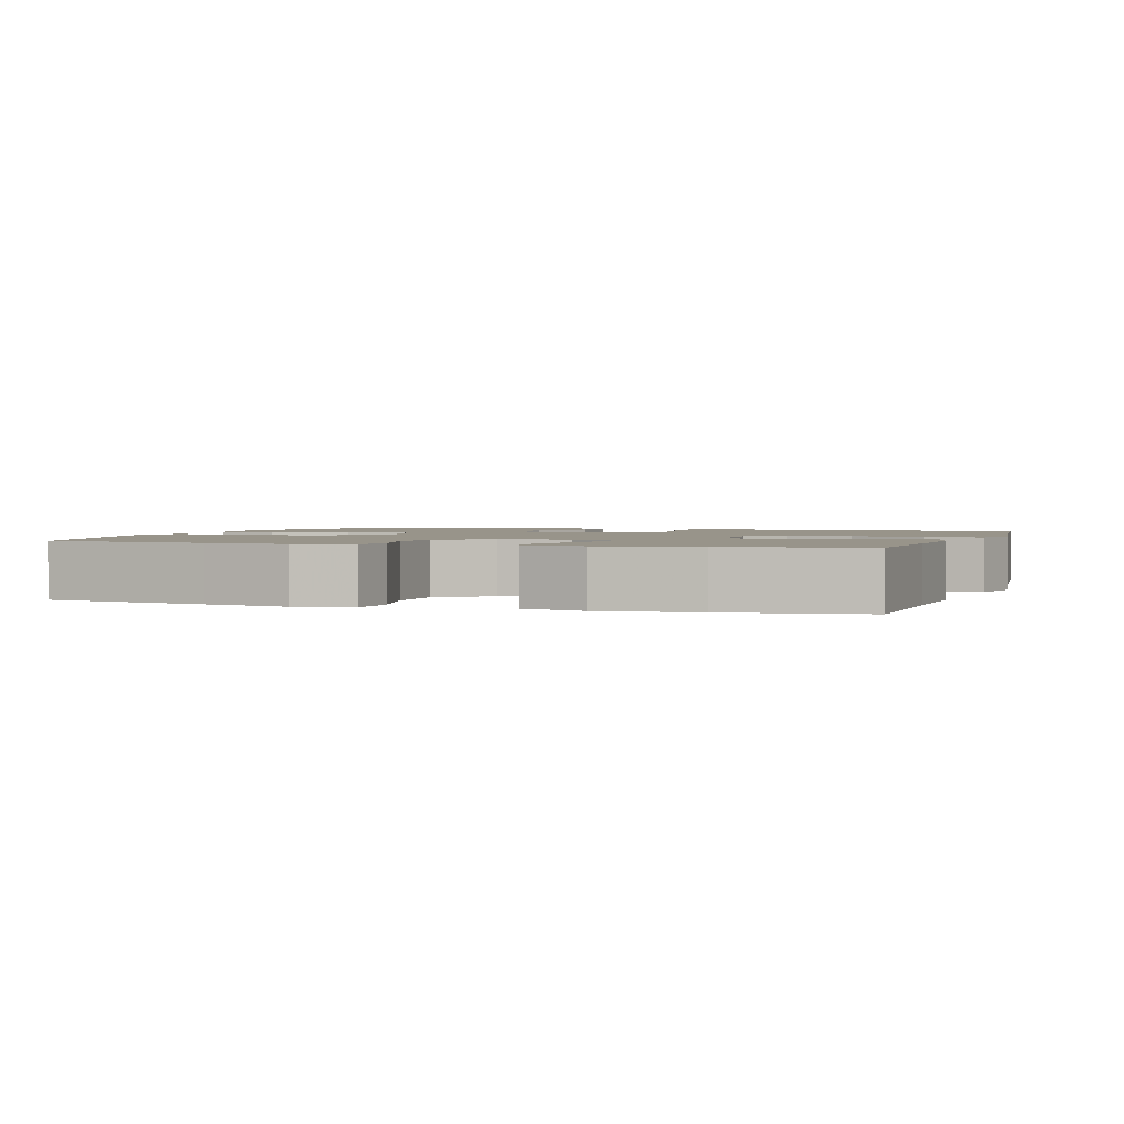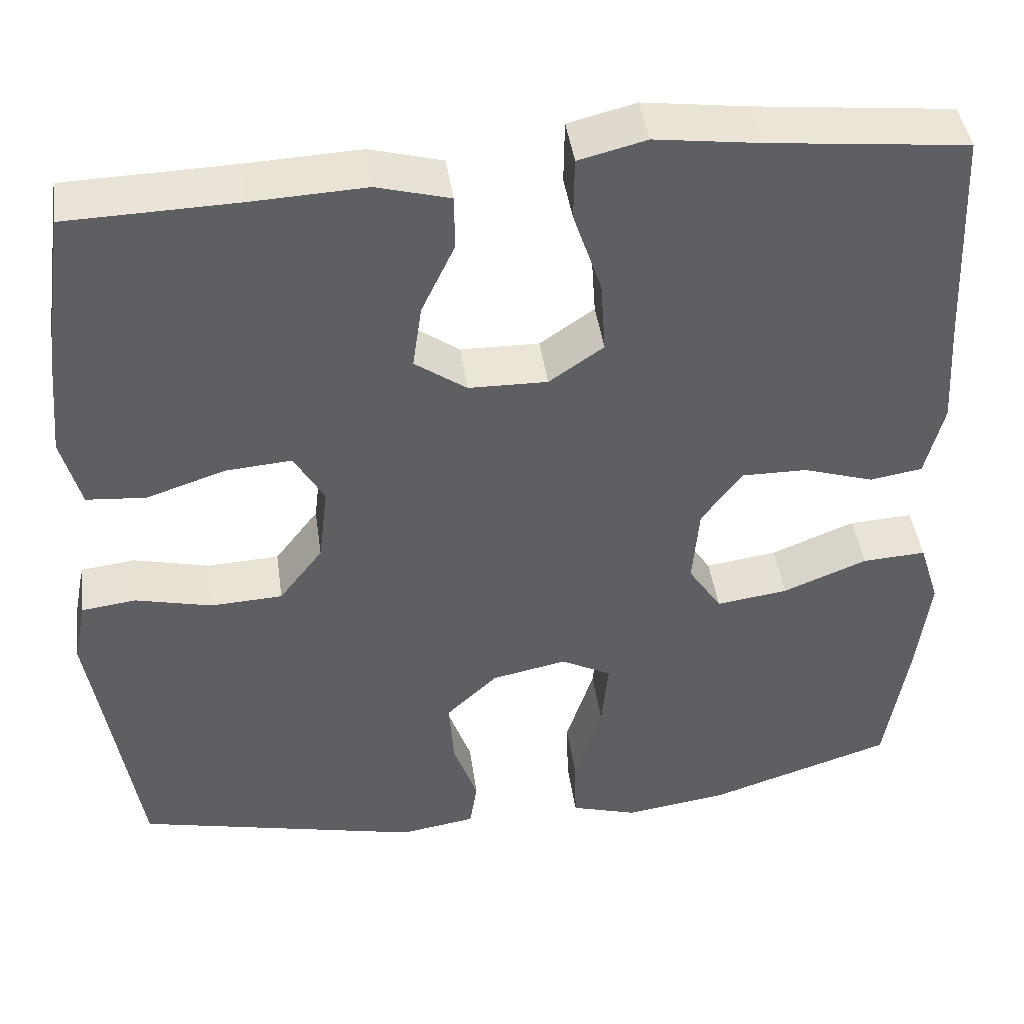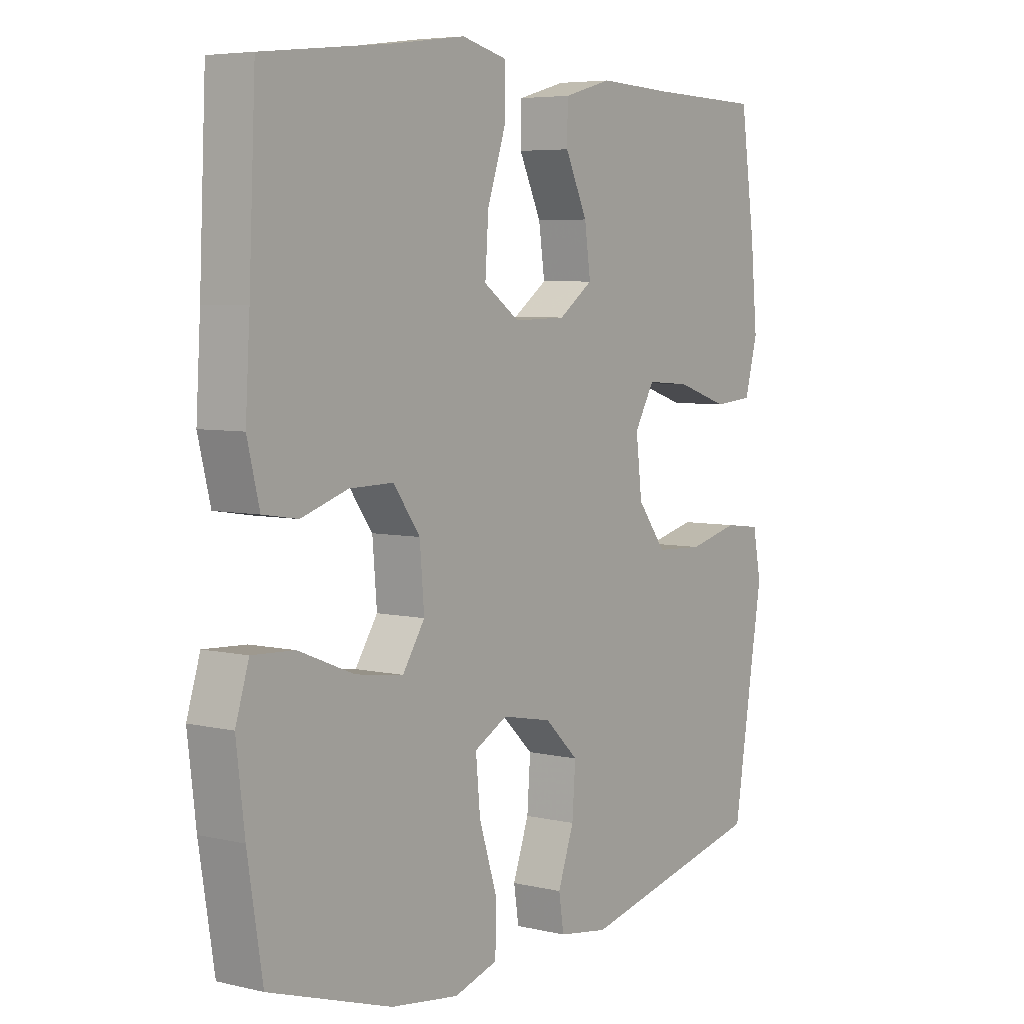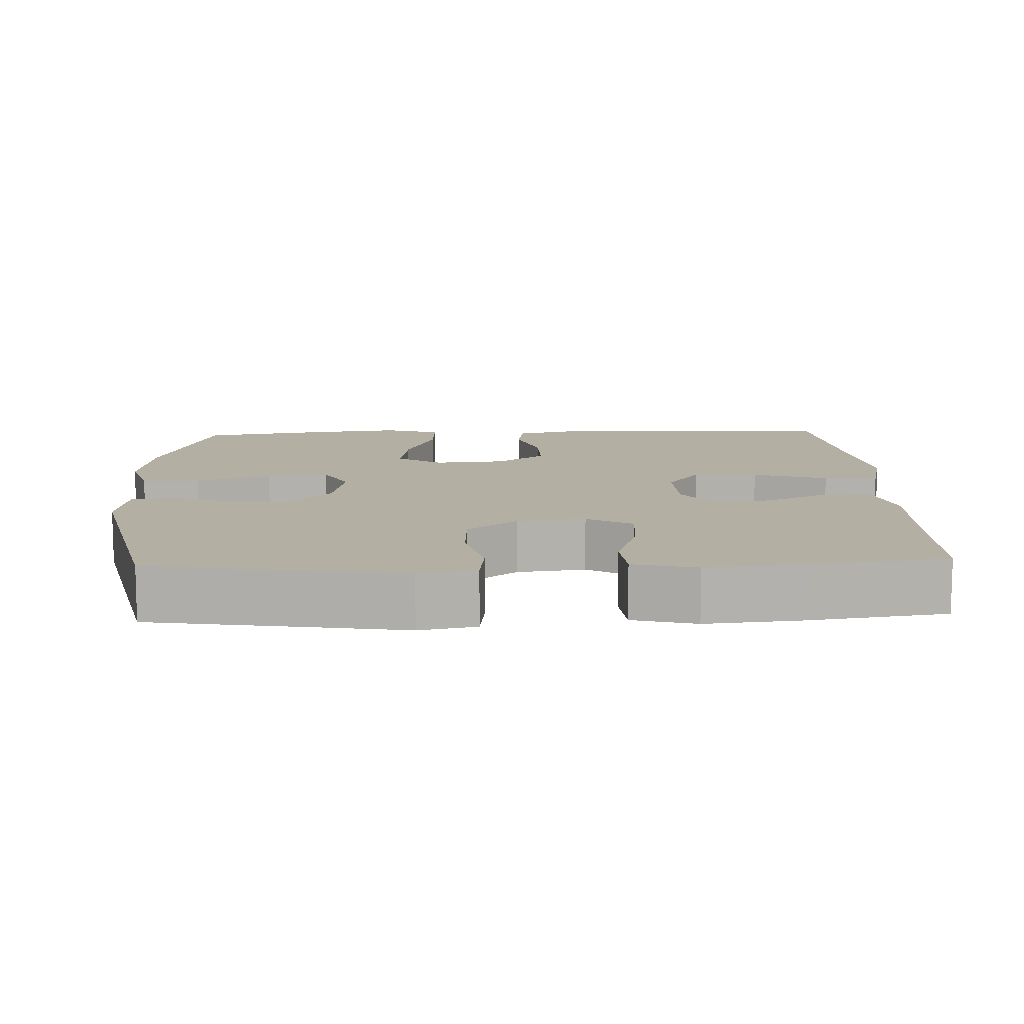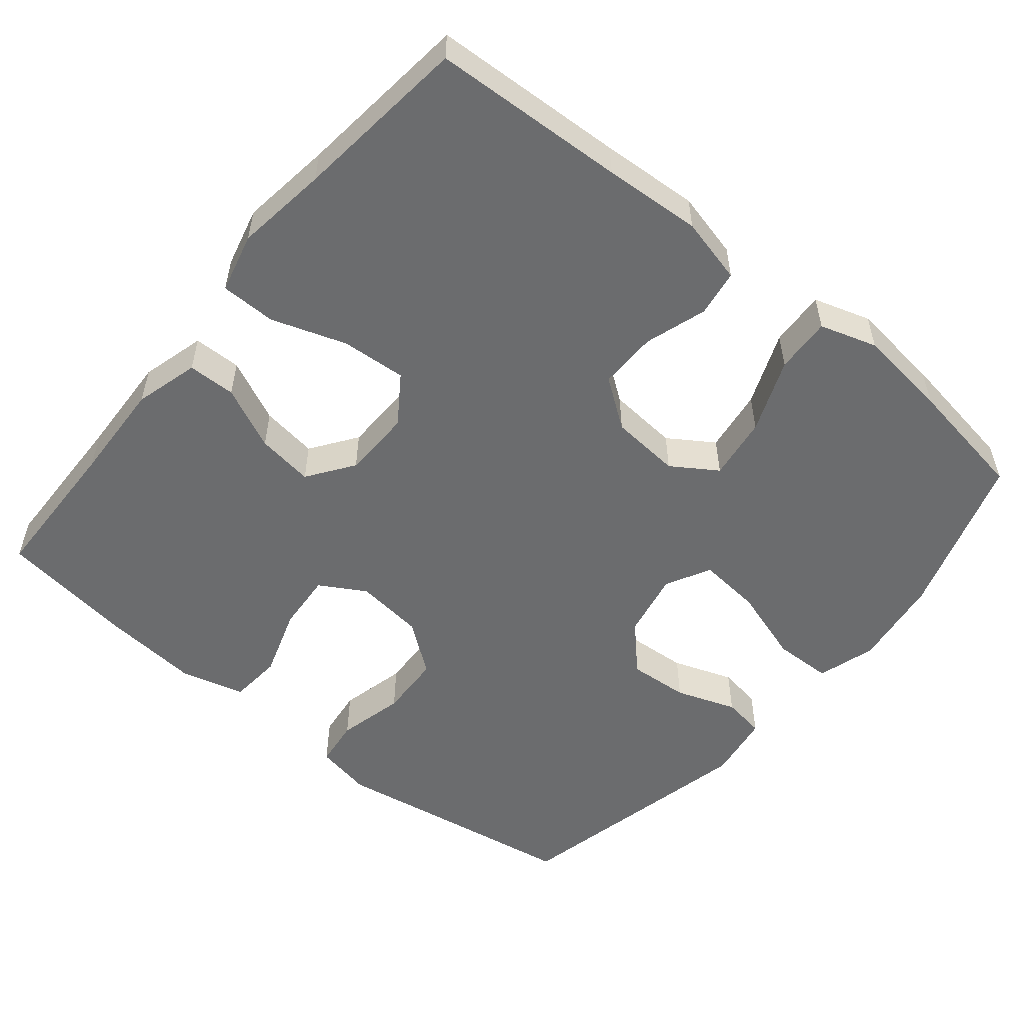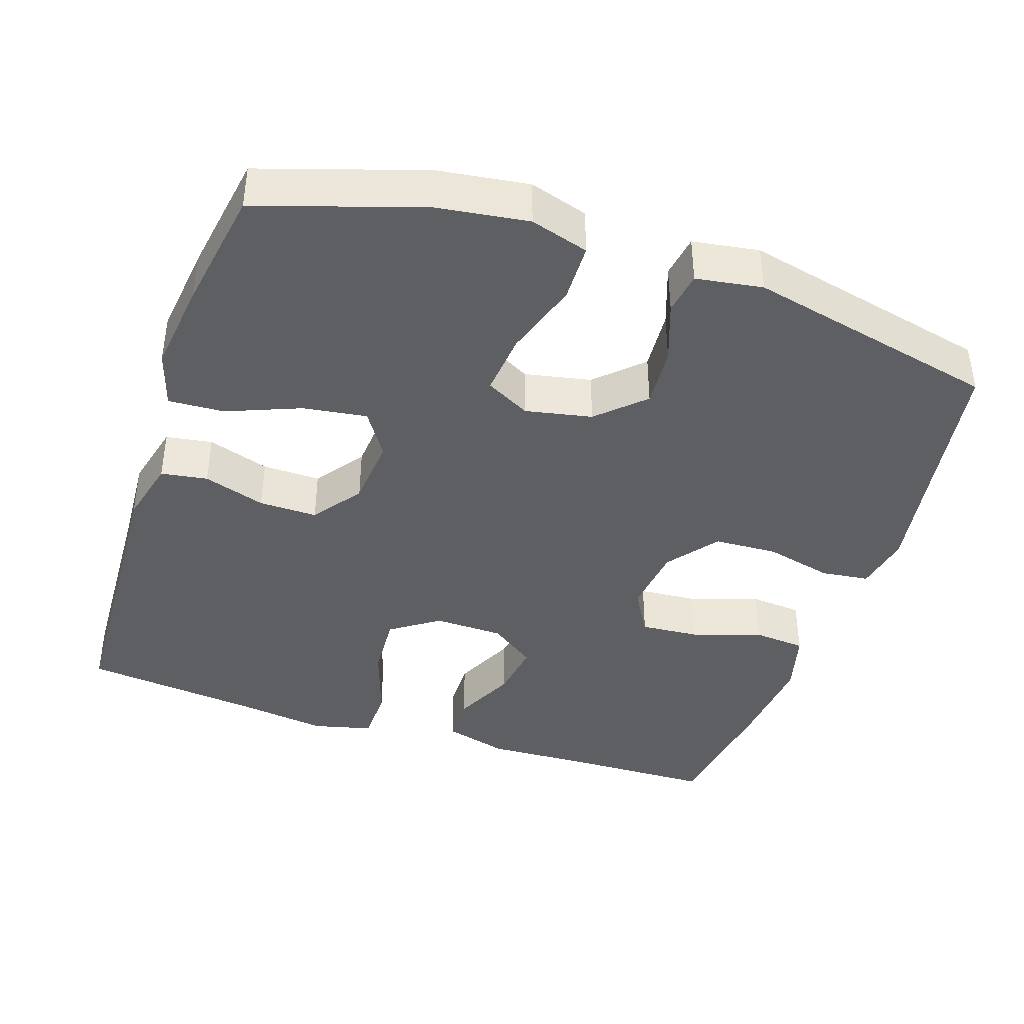
<metadata>
{"format":"obj","ext":"obj","renderer":"f3d","projection":"perspective","resolution":1024,"background":"white","views":[{"elev":1.8,"azim":-71.5,"up":"+Y"},{"elev":43.7,"azim":-8.0,"up":"+Z"},{"elev":5.6,"azim":125.7,"up":"+Z"},{"elev":11.2,"azim":-92.4,"up":"+Y"},{"elev":-53.6,"azim":50.6,"up":"+Y"},{"elev":-40.8,"azim":161.5,"up":"+Y"}]}
</metadata>
<code>
v 0.5 0.07 0.5
v 0.512 0.07 0.238
v 0.52 0.07 0.106
v 0.498 0.07 0.017
v 0.435 0.07 0.007
v 0.351 0.07 0.034
v 0.272 0.07 0.035
v 0.224 0.07 -0.031
v 0.216 0.07 -0.126
v 0.256 0.07 -0.187
v 0.342 0.07 -0.175
v 0.442 0.07 -0.135
v 0.518 0.07 -0.131
v 0.542 0.07 -0.208
v 0.527 0.07 -0.332
v 0.5 0.07 -0.5
v 0.279 0.07 -0.571
v 0.156 0.07 -0.588
v 0.077 0.07 -0.564
v 0.075 0.07 -0.485
v 0.108 0.07 -0.382
v 0.116 0.07 -0.297
v 0.056 0.07 -0.265
v -0.034 0.07 -0.283
v -0.095 0.07 -0.341
v -0.089 0.07 -0.423
v -0.06 0.07 -0.505
v -0.069 0.07 -0.563
v -0.159 0.07 -0.577
v -0.5 0.07 -0.5
v -0.536 0.07 -0.276
v -0.555 0.07 -0.161
v -0.54 0.07 -0.084
v -0.475 0.07 -0.076
v -0.384 0.07 -0.098
v -0.298 0.07 -0.094
v -0.246 0.07 -0.026
v -0.235 0.07 0.067
v -0.271 0.07 0.129
v -0.35 0.07 0.123
v -0.444 0.07 0.092
v -0.515 0.07 0.098
v -0.538 0.07 0.184
v -0.526 0.07 0.315
v -0.5 0.07 0.5
v -0.298 0.07 0.505
v -0.162 0.07 0.511
v -0.075 0.07 0.487
v -0.074 0.07 0.422
v -0.114 0.07 0.337
v -0.125 0.07 0.26
v -0.063 0.07 0.216
v 0.031 0.07 0.214
v 0.096 0.07 0.259
v 0.09 0.07 0.347
v 0.056 0.07 0.448
v 0.057 0.07 0.523
v 0.138 0.07 0.543
v 0.263 0.07 0.526
v 0.5 0 0.5
v 0.512 0 0.238
v 0.52 0 0.106
v 0.498 0 0.017
v 0.435 0 0.007
v 0.351 0 0.034
v 0.272 0 0.035
v 0.224 0 -0.031
v 0.216 0 -0.126
v 0.256 0 -0.187
v 0.342 0 -0.175
v 0.442 0 -0.135
v 0.518 0 -0.131
v 0.542 0 -0.208
v 0.527 0 -0.332
v 0.5 0 -0.5
v 0.279 0 -0.571
v 0.156 0 -0.588
v 0.077 0 -0.564
v 0.075 0 -0.485
v 0.108 0 -0.382
v 0.116 0 -0.297
v 0.056 0 -0.265
v -0.034 0 -0.283
v -0.095 0 -0.341
v -0.089 0 -0.423
v -0.06 0 -0.505
v -0.069 0 -0.563
v -0.159 0 -0.577
v -0.5 0 -0.5
v -0.536 0 -0.276
v -0.555 0 -0.161
v -0.54 0 -0.084
v -0.475 0 -0.076
v -0.384 0 -0.098
v -0.298 0 -0.094
v -0.246 0 -0.026
v -0.235 0 0.067
v -0.271 0 0.129
v -0.35 0 0.123
v -0.444 0 0.092
v -0.515 0 0.098
v -0.538 0 0.184
v -0.526 0 0.315
v -0.5 0 0.5
v -0.298 0 0.505
v -0.162 0 0.511
v -0.075 0 0.487
v -0.074 0 0.422
v -0.114 0 0.337
v -0.125 0 0.26
v -0.063 0 0.216
v 0.031 0 0.214
v 0.096 0 0.259
v 0.09 0 0.347
v 0.056 0 0.448
v 0.057 0 0.523
v 0.138 0 0.543
v 0.263 0 0.526
f 56 57 58 59
f 55 56 59 1
f 54 55 1 2
f 53 54 2 3
f 52 53 3 4
f 47 48 49 50
f 46 47 50 51
f 45 46 51
f 44 45 51 52
f 40 41 42 43
f 39 40 43 44
f 32 33 34 35
f 31 32 35 36
f 30 31 36
f 29 30 36 37
f 26 27 28 29
f 25 26 29 37
f 18 19 20 21
f 18 21 22
f 17 18 22
f 16 17 22
f 15 16 22 23
f 11 12 13 14
f 10 11 14 15
f 52 4 5 6
f 39 44 52 6
f 24 25 37 38
f 23 24 38
f 10 15 23 38
f 9 10 38 39
f 8 9 39
f 7 8 39
f 6 7 39
f 118 117 116 115
f 60 118 115 114
f 61 60 114 113
f 62 61 113 112
f 63 62 112 111
f 109 108 107 106
f 110 109 106 105
f 110 105 104
f 111 110 104 103
f 102 101 100 99
f 103 102 99 98
f 94 93 92 91
f 95 94 91 90
f 95 90 89
f 96 95 89 88
f 88 87 86 85
f 96 88 85 84
f 80 79 78 77
f 81 80 77
f 81 77 76
f 81 76 75
f 82 81 75 74
f 73 72 71 70
f 74 73 70 69
f 65 64 63 111
f 65 111 103 98
f 97 96 84 83
f 97 83 82
f 97 82 74 69
f 98 97 69 68
f 98 68 67
f 98 67 66
f 98 66 65
f 1 60 61 2
f 2 61 62 3
f 3 62 63 4
f 4 63 64 5
f 5 64 65 6
f 6 65 66 7
f 7 66 67 8
f 8 67 68 9
f 9 68 69 10
f 10 69 70 11
f 11 70 71 12
f 12 71 72 13
f 13 72 73 14
f 14 73 74 15
f 15 74 75 16
f 16 75 76 17
f 17 76 77 18
f 18 77 78 19
f 19 78 79 20
f 20 79 80 21
f 21 80 81 22
f 22 81 82 23
f 23 82 83 24
f 24 83 84 25
f 25 84 85 26
f 26 85 86 27
f 27 86 87 28
f 28 87 88 29
f 29 88 89 30
f 30 89 90 31
f 31 90 91 32
f 32 91 92 33
f 33 92 93 34
f 34 93 94 35
f 35 94 95 36
f 36 95 96 37
f 37 96 97 38
f 38 97 98 39
f 39 98 99 40
f 40 99 100 41
f 41 100 101 42
f 42 101 102 43
f 43 102 103 44
f 44 103 104 45
f 45 104 105 46
f 46 105 106 47
f 47 106 107 48
f 48 107 108 49
f 49 108 109 50
f 50 109 110 51
f 51 110 111 52
f 52 111 112 53
f 53 112 113 54
f 54 113 114 55
f 55 114 115 56
f 56 115 116 57
f 57 116 117 58
f 58 117 118 59
f 59 118 60 1

</code>
